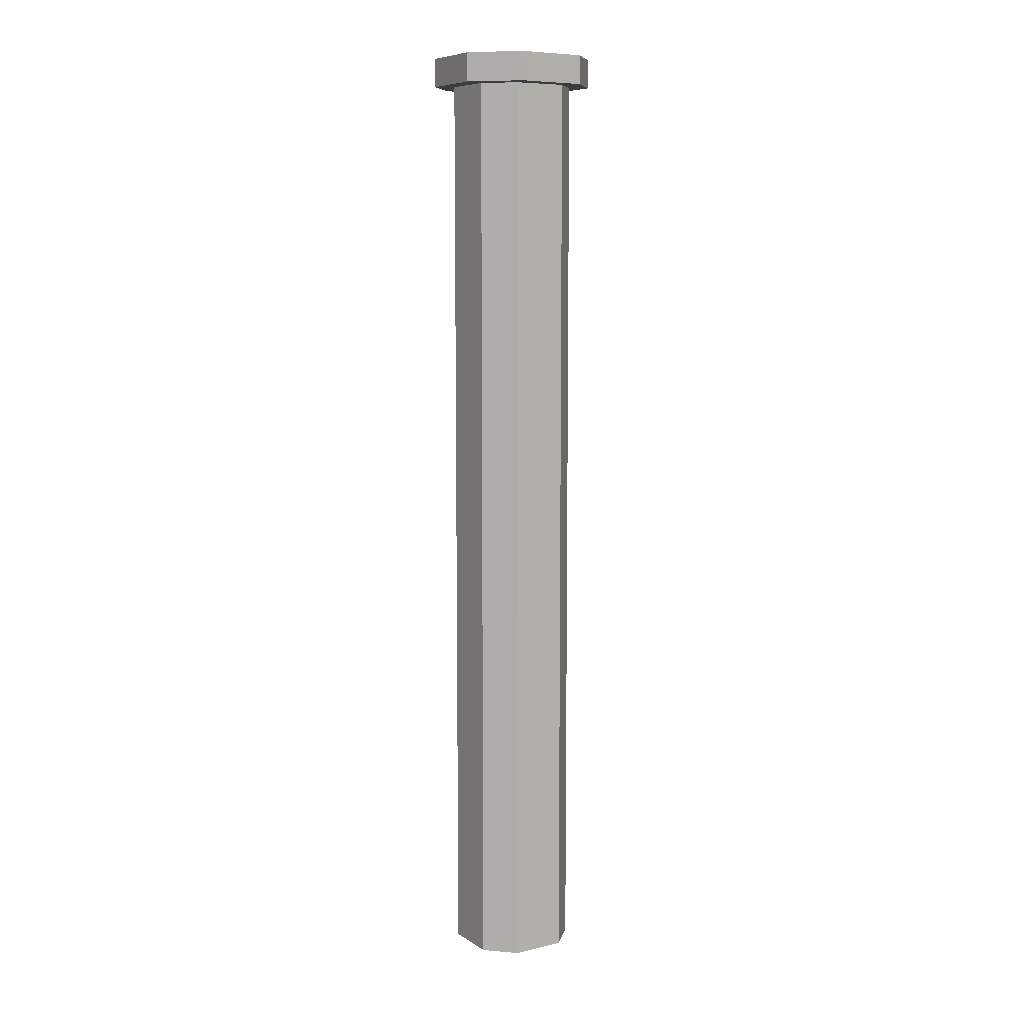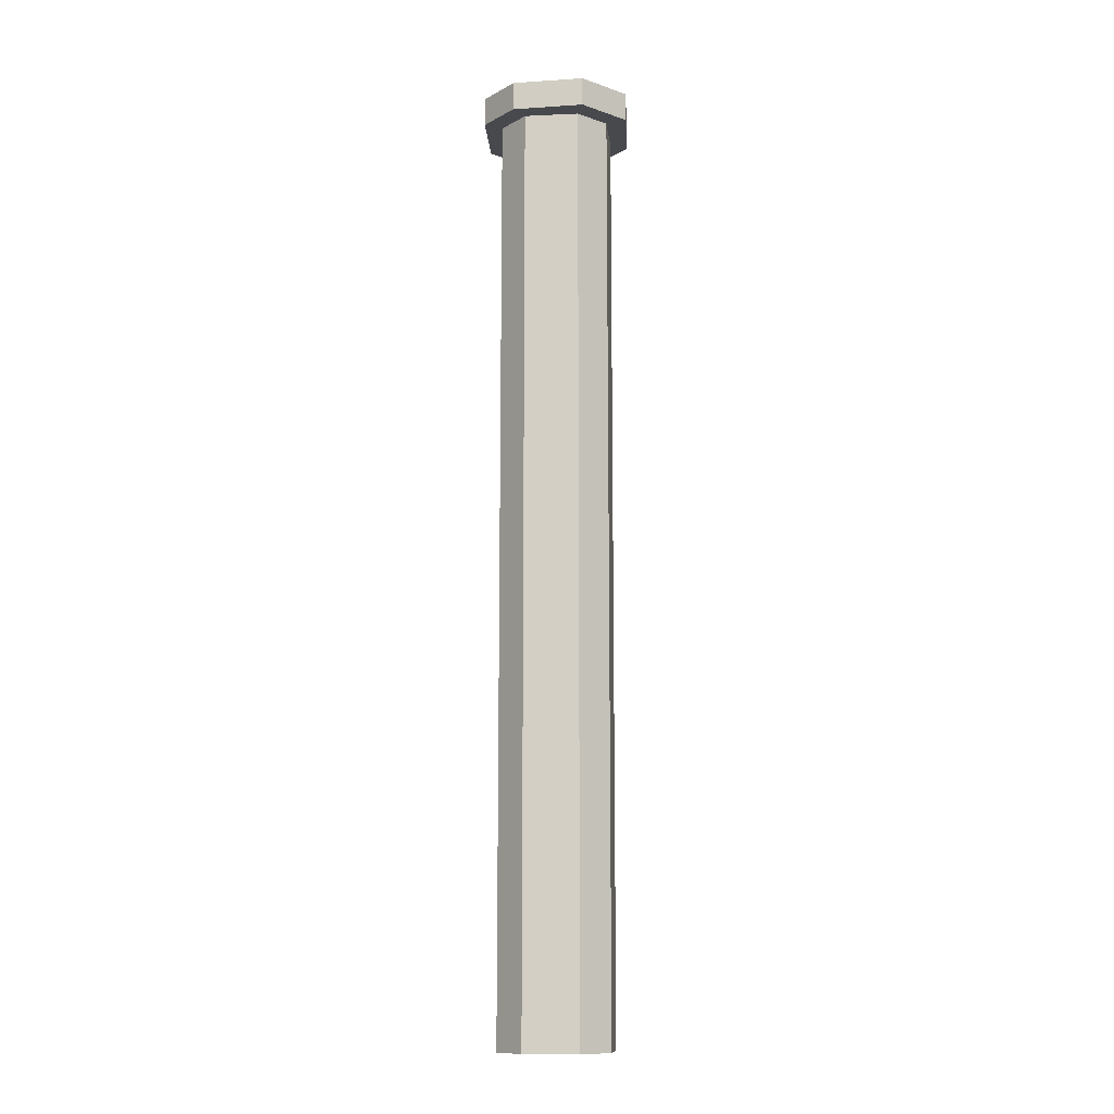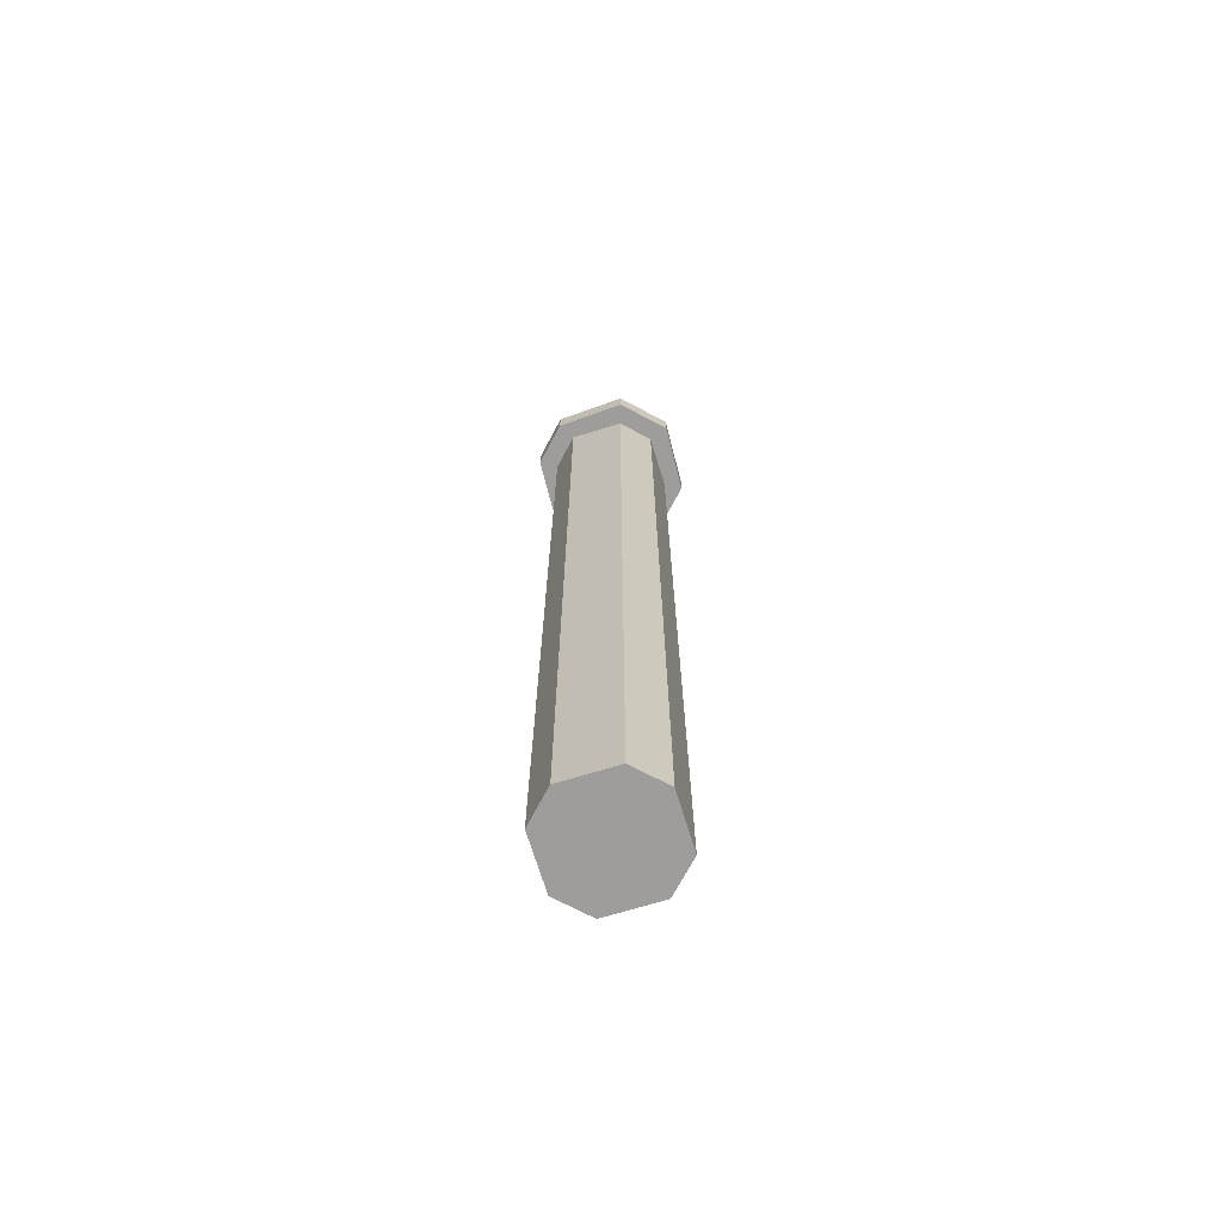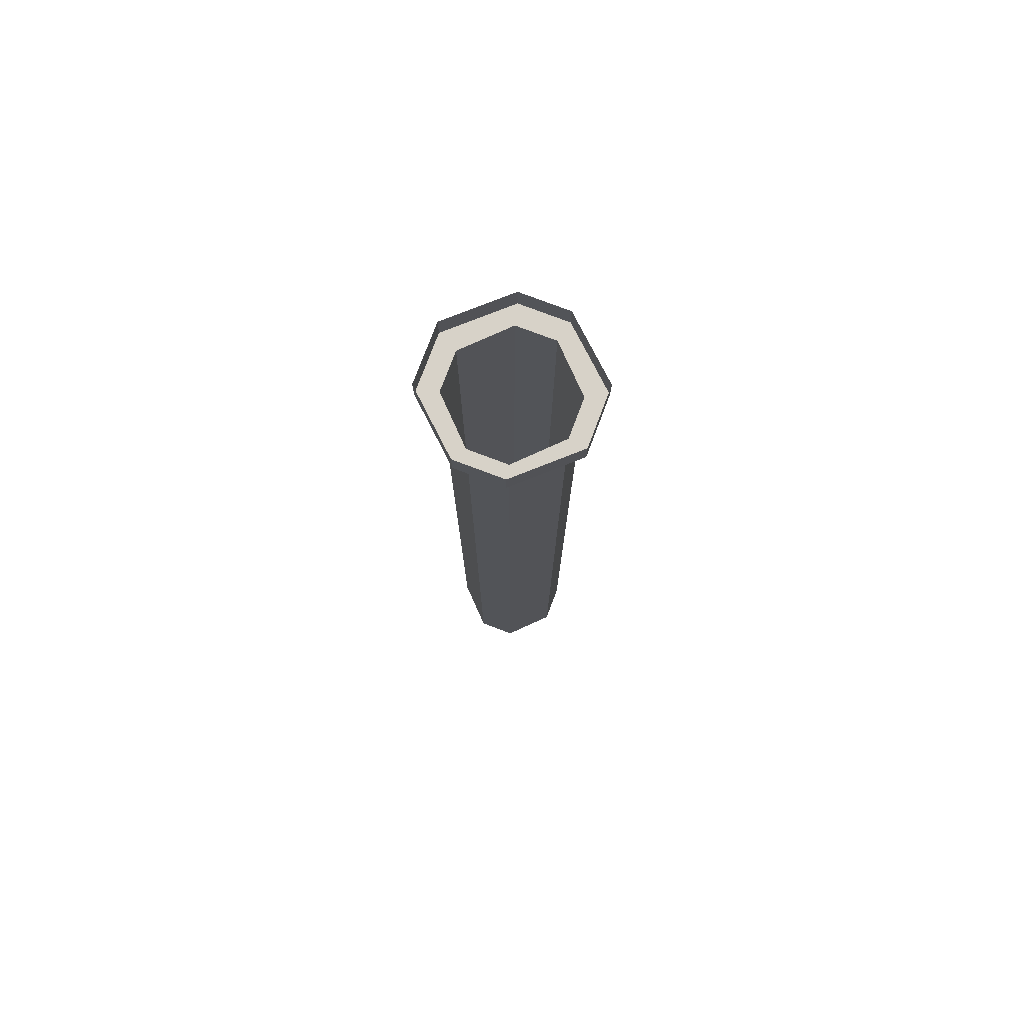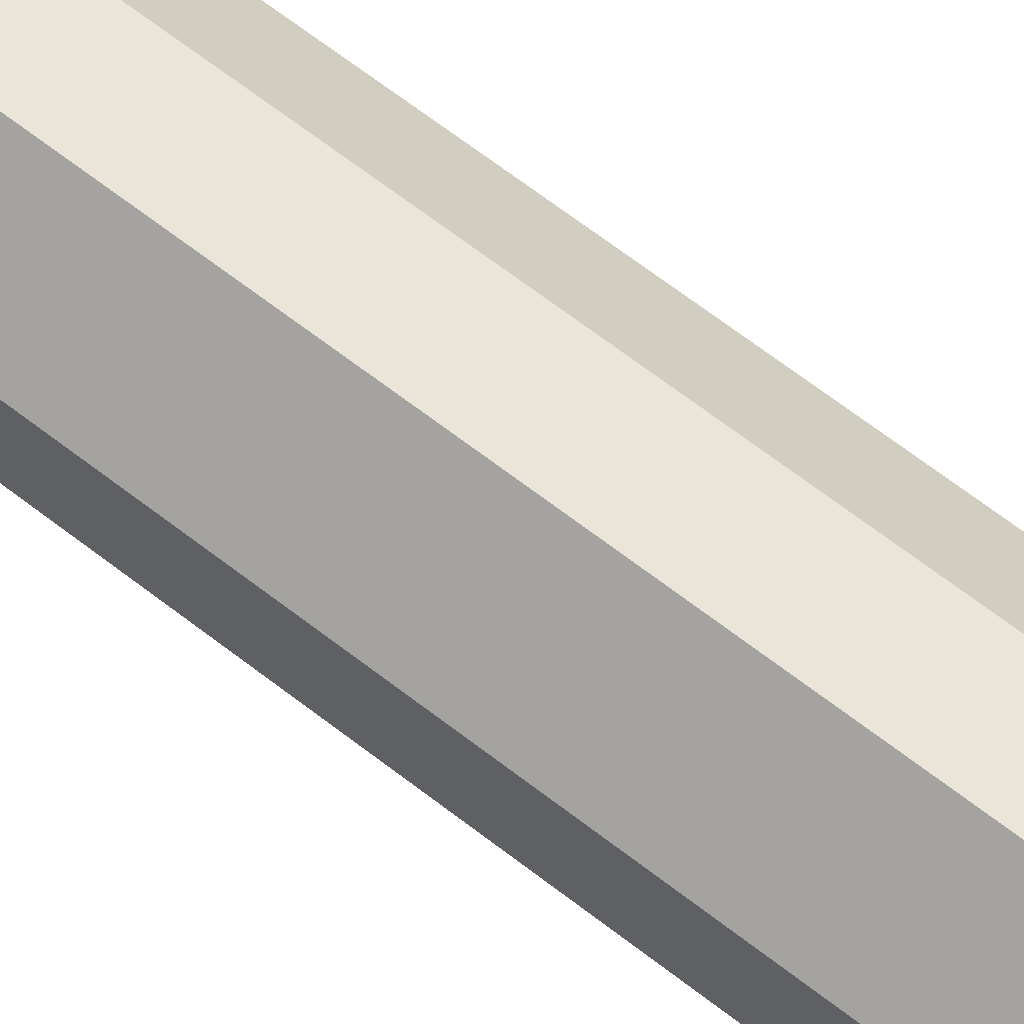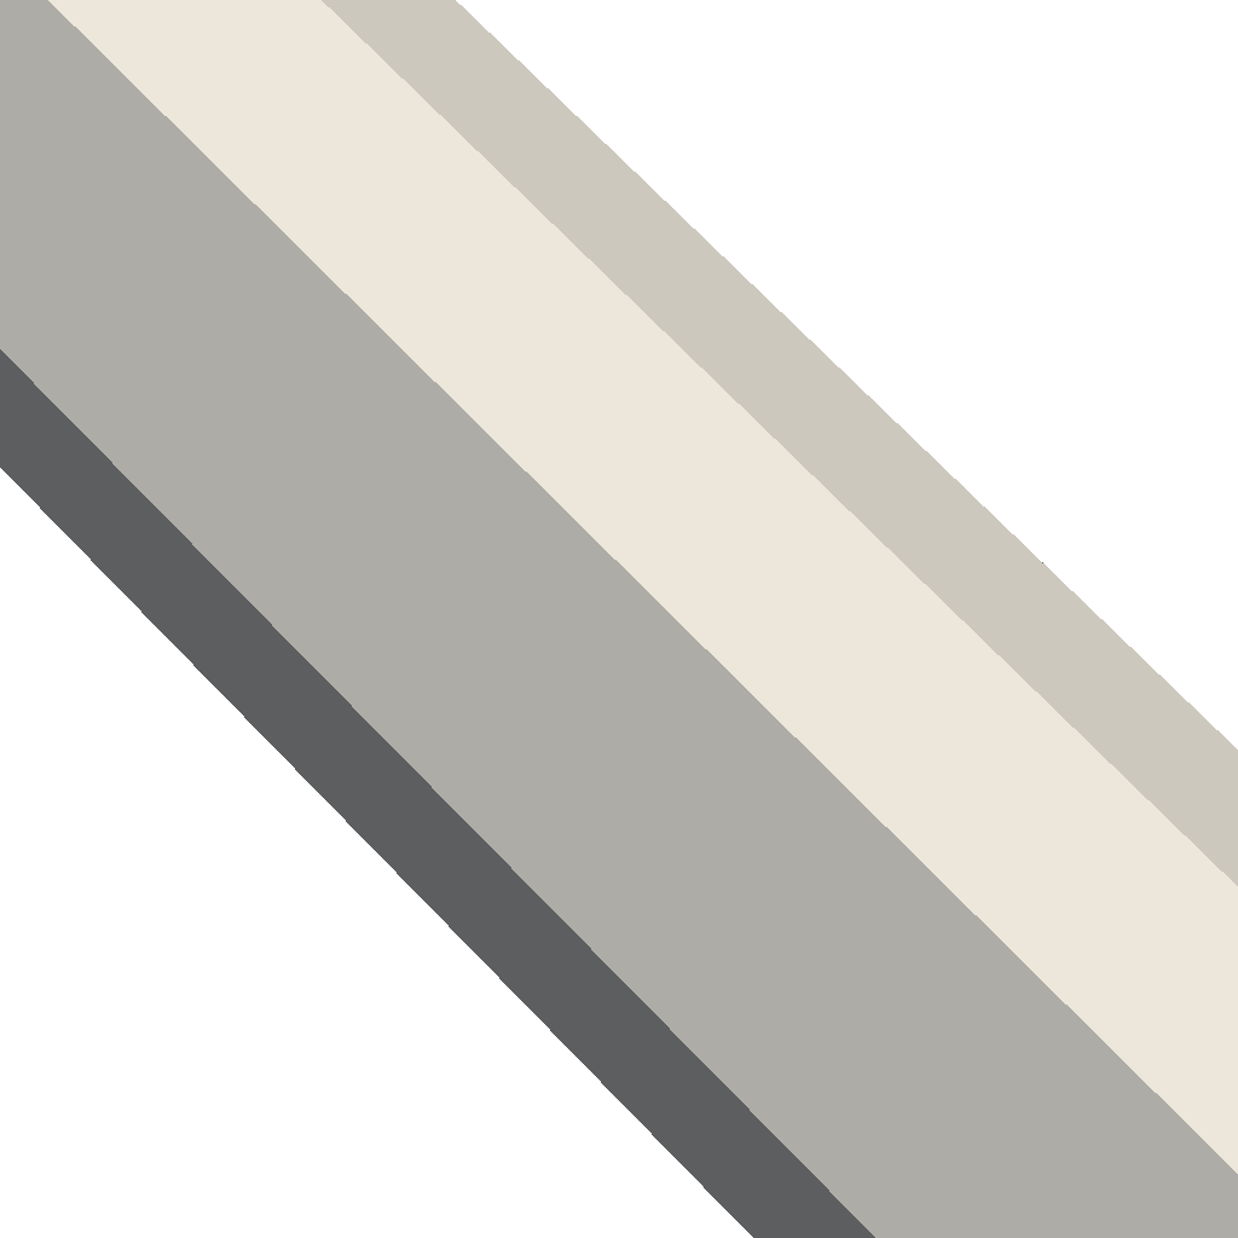
<metadata>
{"format":"obj","ext":"obj","renderer":"f3d","projection":"perspective","resolution":1024,"background":"white","views":[{"elev":8.5,"azim":-167.1,"up":"+Y"},{"elev":-12.0,"azim":-38.9,"up":"+Y"},{"elev":-70.4,"azim":-28.0,"up":"+Y"},{"elev":77.4,"azim":110.7,"up":"+Y"},{"elev":59.6,"azim":-50.4,"up":"+Z"},{"elev":53.6,"azim":140.9,"up":"+Z"}]}
</metadata>
<code>
v 0.1875 -0.09375 -0.0625
v 0.1875 -0.09375 -0.03125
v 0.1875 -1.531 -0.03125
v 0.1875 -1.531 -0.0625
v 0.1875 -1.578 -0.0625
v 0.1562 -1.531 -0.09375
v 0.0625 -1.578 -0.1875
v 0.125 -1.531 -0.125
v 0.1562 -0.09375 -0.09375
v 0.125 -0.09375 -0.125
v 0.1875 -1.531 0
v 0.1875 -0.09375 0
v 0.1875 -0.09375 0.03125
v 0.1875 -1.531 0.03125
v 0.0625 -0.09375 0.1875
v 0.03125 -0.09375 0.1875
v 0.03125 -1.531 0.1875
v 0.0625 -1.531 0.1875
v 0.09375 -1.531 0.1562
v 0.09375 -0.09375 0.1562
v 0 -1.531 0.1875
v 0 -0.09375 0.1875
v -0.03125 -0.09375 0.1875
v -0.03125 -1.531 0.1875
v 0.0625 -1.578 0.1875
v 0.1875 -1.578 0.0625
v 0.125 -1.531 0.125
v 0.1562 -1.531 0.09375
v 0.1562 -0.09375 0.09375
v 0.125 -0.09375 0.125
v -0.1875 -0.09375 0.0625
v -0.1875 -0.09375 0.03125
v -0.1875 -1.531 0.03125
v -0.1875 -1.531 0.0625
v -0.1875 -1.578 0.0625
v -0.1562 -1.531 0.09375
v -0.0625 -1.578 0.1875
v -0.125 -1.531 0.125
v -0.1562 -0.09375 0.09375
v -0.125 -0.09375 0.125
v -0.1875 -1.531 0
v -0.1875 -0.09375 0
v -0.1875 -0.09375 -0.03125
v -0.1875 -1.531 -0.03125
v -0.0625 -0.09375 -0.1875
v -0.03125 -0.09375 -0.1875
v -0.03125 -1.531 -0.1875
v -0.0625 -1.531 -0.1875
v -0.0625 -1.578 -0.1875
v -0.09375 -1.531 -0.1562
v -0.1875 -1.578 -0.0625
v -0.125 -1.531 -0.125
v -0.09375 -0.09375 -0.1562
v -0.125 -0.09375 -0.125
v 0 -1.531 -0.1875
v 0 -0.09375 -0.1875
v 0.03125 -0.09375 -0.1875
v 0.03125 -1.531 -0.1875
v 0.0625 -0.09375 -0.1875
v 0.09375 -0.09375 -0.1562
v 0.09375 -1.531 -0.1562
v 0.0625 -1.531 -0.1875
v -0.1875 -0.09375 -0.0625
v -0.1562 -0.09375 -0.09375
v -0.1562 -1.531 -0.09375
v -0.1875 -1.531 -0.0625
v -0.0625 -0.09375 0.1875
v -0.09375 -0.09375 0.1562
v -0.09375 -1.531 0.1562
v -0.0625 -1.531 0.1875
v 0.1875 -1.531 0.0625
v -0.0625 -1.828 -0.1875
v -0.0625 -1.781 -0.1875
v -0.03125 -1.828 -0.1875
v -0.03125 -2.516 -0.1875
v -0.0625 -2.516 -0.1875
v -0.0625 -2.562 -0.1875
v -0.09375 -2.516 -0.1562
v -0.1875 -2.562 -0.0625
v -0.125 -2.516 -0.125
v -0.09375 -1.828 -0.1562
v -0.125 -1.828 -0.125
v 0.0625 -1.781 -0.1875
v 0 -1.828 -0.1875
v 0.03125 -1.828 -0.1875
v 0 -2.516 -0.1875
v 0.03125 -2.516 -0.1875
v 0.0625 -1.828 -0.1875
v 0.09375 -1.828 -0.1562
v 0.09375 -2.516 -0.1562
v 0.0625 -2.516 -0.1875
v 0.0625 -2.562 -0.1875
v 0.1875 -1.828 -0.0625
v 0.1875 -1.781 -0.0625
v 0.1875 -1.828 -0.03125
v 0.1875 -2.516 -0.03125
v 0.1875 -2.516 -0.0625
v 0.1875 -2.562 -0.0625
v 0.1562 -2.516 -0.09375
v 0.125 -2.516 -0.125
v 0.1562 -1.828 -0.09375
v 0.125 -1.828 -0.125
v 0.1875 -1.781 0.0625
v 0.1875 -1.828 0
v 0.1875 -1.828 0.03125
v 0.1875 -2.516 0
v 0.1875 -2.516 0.03125
v 0.1875 -1.828 0.0625
v 0.1562 -1.828 0.09375
v 0.0625 -1.781 0.1875
v 0.125 -1.828 0.125
v 0.125 -2.516 0.125
v 0.1562 -2.516 0.09375
v 0.1875 -2.562 0.0625
v 0.1875 -2.516 0.0625
v 0.0625 -1.828 0.1875
v 0.03125 -1.828 0.1875
v 0.03125 -2.516 0.1875
v 0.0625 -2.516 0.1875
v 0.09375 -2.516 0.1562
v 0.09375 -1.828 0.1562
v -0.0625 -1.781 0.1875
v 0 -1.828 0.1875
v -0.03125 -1.828 0.1875
v 0 -2.516 0.1875
v -0.03125 -2.516 0.1875
v 0.0625 -2.562 0.1875
v -0.0625 -1.828 0.1875
v -0.09375 -1.828 0.1562
v -0.09375 -2.516 0.1562
v -0.0625 -2.516 0.1875
v -0.0625 -2.562 0.1875
v -0.1875 -1.828 0.0625
v -0.1875 -1.781 0.0625
v -0.1875 -1.828 0.03125
v -0.1875 -2.516 0.03125
v -0.1875 -2.516 0.0625
v -0.1875 -2.562 0.0625
v -0.1562 -2.516 0.09375
v -0.125 -2.516 0.125
v -0.1562 -1.828 0.09375
v -0.125 -1.828 0.125
v -0.1875 -1.781 -0.0625
v -0.1875 -1.828 0
v -0.1875 -1.828 -0.03125
v -0.1875 -2.516 0
v -0.1875 -2.516 -0.03125
v -0.1875 -1.828 -0.0625
v -0.1562 -1.828 -0.09375
v -0.1562 -2.516 -0.09375
v -0.1875 -2.516 -0.0625
v 0.0625 -3.078 -0.1875
v 0.0625 -3.125 -0.1875
v 0.03125 -3.078 -0.1875
v -0.0625 -3.125 -0.1875
v 0 -3.078 -0.1875
v -0.03125 -3.078 -0.1875
v -0.0625 -3.078 -0.1875
v -0.09375 -3.078 -0.1562
v -0.1875 -3.125 -0.0625
v -0.125 -3.078 -0.125
v -0.1562 -3.078 -0.09375
v -0.1875 -3.078 -0.0625
v -0.1875 -3.078 -0.03125
v -0.1875 -3.125 0.0625
v -0.1875 -3.078 0
v -0.1875 -3.078 0.03125
v -0.1875 -3.078 0.0625
v -0.1562 -3.078 0.09375
v -0.0625 -3.125 0.1875
v -0.125 -3.078 0.125
v -0.09375 -3.078 0.1562
v -0.0625 -3.078 0.1875
v -0.03125 -3.078 0.1875
v 0.0625 -3.125 0.1875
v 0 -3.078 0.1875
v 0.03125 -3.078 0.1875
v 0.0625 -3.078 0.1875
v 0.09375 -3.078 0.1562
v 0.1875 -3.125 0.0625
v 0.125 -3.078 0.125
v 0.1562 -3.078 0.09375
v 0.1875 -3.078 0.0625
v 0.1875 -3.078 0.03125
v 0.1875 -3.125 -0.0625
v 0.1875 -3.078 0
v 0.1875 -3.078 -0.03125
v 0.1875 -3.078 -0.0625
v 0.1562 -3.078 -0.09375
v 0.125 -3.078 -0.125
v 0.09375 -3.078 -0.1562
v 0.0625 -2.969 -0.1875
v 0.0625 -3.016 -0.1875
v 0.03125 -2.969 -0.1875
v -0.0625 -3.016 -0.1875
v 0 -2.969 -0.1875
v -0.03125 -2.969 -0.1875
v -0.0625 -2.969 -0.1875
v -0.09375 -2.969 -0.1562
v -0.1875 -3.016 -0.0625
v -0.125 -2.969 -0.125
v -0.1562 -2.969 -0.09375
v -0.1875 -2.969 -0.0625
v -0.1875 -2.969 -0.03125
v -0.1875 -3.016 0.0625
v -0.1875 -2.969 0
v -0.1875 -2.969 0.03125
v -0.1875 -2.969 0.0625
v -0.1562 -2.969 0.09375
v -0.0625 -3.016 0.1875
v -0.125 -2.969 0.125
v -0.09375 -2.969 0.1562
v -0.0625 -2.969 0.1875
v -0.03125 -2.969 0.1875
v 0.0625 -3.016 0.1875
v 0 -2.969 0.1875
v 0.03125 -2.969 0.1875
v 0.0625 -2.969 0.1875
v 0.09375 -2.969 0.1562
v 0.1875 -3.016 0.0625
v 0.125 -2.969 0.125
v 0.1562 -2.969 0.09375
v 0.1875 -2.969 0.0625
v 0.1875 -2.969 0.03125
v 0.1875 -3.016 -0.0625
v 0.1875 -2.969 0
v 0.1875 -2.969 -0.03125
v 0.1875 -2.969 -0.0625
v 0.1562 -2.969 -0.09375
v 0.125 -2.969 -0.125
v 0.09375 -2.969 -0.1562
v -0.25 -0.09375 0.07812
v -0.25 -0.09375 -0.07812
v -0.09375 -0.09375 -0.25
v 0.09375 -0.09375 -0.25
v -0.09375 -0.09375 0.25
v -0.09375 0 0.25
v -0.25 0 0.07812
v -0.25 0 -0.07812
v -0.09375 0 -0.25
v 0.09375 0 -0.25
v 0.25 -0.09375 -0.07812
v 0.1875 -0.09375 0.0625
v 0.25 -0.09375 0.07812
v 0.09375 -0.09375 0.25
v 0.25 0 0.07812
v 0.09375 0 0.25
v 0.25 0 -0.07812
f 1 2 3
f 1 3 4
f 4 3 5
f 4 5 6
f 6 5 7
f 6 7 8
f 6 8 9
f 9 8 10
f 11 12 13
f 11 13 14
f 11 14 5
f 11 5 3
f 15 16 17
f 15 17 18
f 15 18 19
f 15 19 20
f 21 22 23
f 21 23 24
f 21 24 25
f 21 25 17
f 17 25 18
f 18 25 19
f 19 25 26
f 19 26 27
f 27 26 28
f 27 28 29
f 27 29 30
f 31 32 33
f 31 33 34
f 34 33 35
f 34 35 36
f 36 35 37
f 36 37 38
f 36 38 39
f 39 38 40
f 41 42 43
f 41 43 44
f 41 44 35
f 41 35 33
f 45 46 47
f 45 47 48
f 48 47 49
f 48 49 50
f 50 49 51
f 50 51 52
f 50 52 53
f 53 52 54
f 55 56 57
f 55 57 58
f 55 58 49
f 55 49 47
f 59 60 61
f 59 61 62
f 62 61 7
f 62 7 58
f 58 7 49
f 63 64 65
f 63 65 66
f 66 65 51
f 66 51 44
f 44 51 35
f 67 68 69
f 67 69 70
f 70 69 37
f 70 37 24
f 24 37 25
f 71 26 14
f 14 26 5
f 8 7 61
f 52 51 65
f 38 37 69
f 28 26 71
f 72 73 74
f 72 74 75
f 72 75 76
f 76 75 77
f 76 77 78
f 78 77 79
f 78 79 80
f 78 80 81
f 81 80 82
f 81 82 73
f 81 73 72
f 74 73 83
f 74 83 84
f 84 83 85
f 84 85 86
f 86 85 87
f 86 87 77
f 86 77 75
f 85 83 88
f 88 83 89
f 88 89 90
f 88 90 91
f 91 90 92
f 91 92 87
f 87 92 77
f 93 94 95
f 93 95 96
f 93 96 97
f 97 96 98
f 97 98 99
f 99 98 92
f 99 92 100
f 99 100 101
f 101 100 102
f 101 102 94
f 101 94 93
f 95 94 103
f 95 103 104
f 104 103 105
f 104 105 106
f 106 105 107
f 106 107 98
f 106 98 96
f 105 103 108
f 108 103 109
f 109 103 110
f 109 110 111
f 109 111 112
f 109 112 113
f 113 112 114
f 113 114 115
f 115 114 107
f 107 114 98
f 116 110 117
f 116 117 118
f 116 118 119
f 116 119 120
f 116 120 121
f 116 121 110
f 110 121 111
f 117 110 122
f 117 122 123
f 123 122 124
f 123 124 125
f 125 124 126
f 125 126 127
f 125 127 118
f 118 127 119
f 119 127 120
f 120 127 114
f 120 114 112
f 124 122 128
f 128 122 129
f 128 129 130
f 128 130 131
f 131 130 132
f 131 132 126
f 126 132 127
f 133 134 135
f 133 135 136
f 133 136 137
f 137 136 138
f 137 138 139
f 139 138 132
f 139 132 140
f 139 140 141
f 141 140 142
f 141 142 134
f 141 134 133
f 135 134 143
f 135 143 144
f 144 143 145
f 144 145 146
f 146 145 147
f 146 147 138
f 146 138 136
f 145 143 148
f 148 143 149
f 148 149 150
f 148 150 151
f 151 150 79
f 151 79 147
f 147 79 138
f 149 143 73
f 149 73 82
f 89 83 94
f 89 94 102
f 129 122 134
f 129 134 142
f 100 92 90
f 80 79 150
f 140 132 130
f 152 153 154
f 154 153 155
f 154 155 156
f 156 155 157
f 157 155 158
f 158 155 159
f 159 155 160
f 159 160 161
f 161 160 162
f 162 160 163
f 163 160 164
f 164 160 165
f 164 165 166
f 166 165 167
f 167 165 168
f 168 165 169
f 169 165 170
f 169 170 171
f 171 170 172
f 172 170 173
f 173 170 174
f 174 170 175
f 174 175 176
f 176 175 177
f 177 175 178
f 178 175 179
f 179 175 180
f 179 180 181
f 181 180 182
f 182 180 183
f 183 180 184
f 184 180 185
f 184 185 186
f 186 185 187
f 187 185 188
f 188 185 189
f 189 185 153
f 189 153 190
f 190 153 191
f 191 153 152
f 192 193 194
f 194 193 195
f 194 195 196
f 196 195 197
f 197 195 198
f 198 195 199
f 199 195 200
f 199 200 201
f 201 200 202
f 202 200 203
f 203 200 204
f 204 200 205
f 204 205 206
f 206 205 207
f 207 205 208
f 208 205 209
f 209 205 210
f 209 210 211
f 211 210 212
f 212 210 213
f 213 210 214
f 214 210 215
f 214 215 216
f 216 215 217
f 217 215 218
f 218 215 219
f 219 215 220
f 219 220 221
f 221 220 222
f 222 220 223
f 223 220 224
f 224 220 225
f 224 225 226
f 226 225 227
f 227 225 228
f 228 225 229
f 229 225 193
f 229 193 230
f 230 193 231
f 231 193 192
f 63 45 155
f 63 155 160
f 63 160 31
f 63 31 232
f 63 232 233
f 63 233 45
f 45 233 234
f 45 234 235
f 45 235 59
f 45 59 153
f 45 153 155
f 155 153 170
f 155 170 160
f 160 170 165
f 160 165 31
f 31 165 67
f 31 67 232
f 232 67 236
f 232 236 237
f 232 237 238
f 232 238 233
f 233 238 239
f 233 239 234
f 234 239 240
f 234 240 235
f 235 240 241
f 235 241 242
f 235 242 59
f 59 242 1
f 59 1 185
f 59 185 153
f 153 185 170
f 170 185 180
f 170 180 175
f 170 175 15
f 170 15 67
f 170 67 165
f 243 15 175
f 243 175 180
f 243 180 1
f 243 1 242
f 243 242 244
f 243 244 15
f 15 244 245
f 15 245 236
f 15 236 67
f 1 180 185
f 246 247 245
f 246 245 244
f 246 244 248
f 248 244 242
f 248 242 241
f 247 237 236
f 247 236 245

</code>
